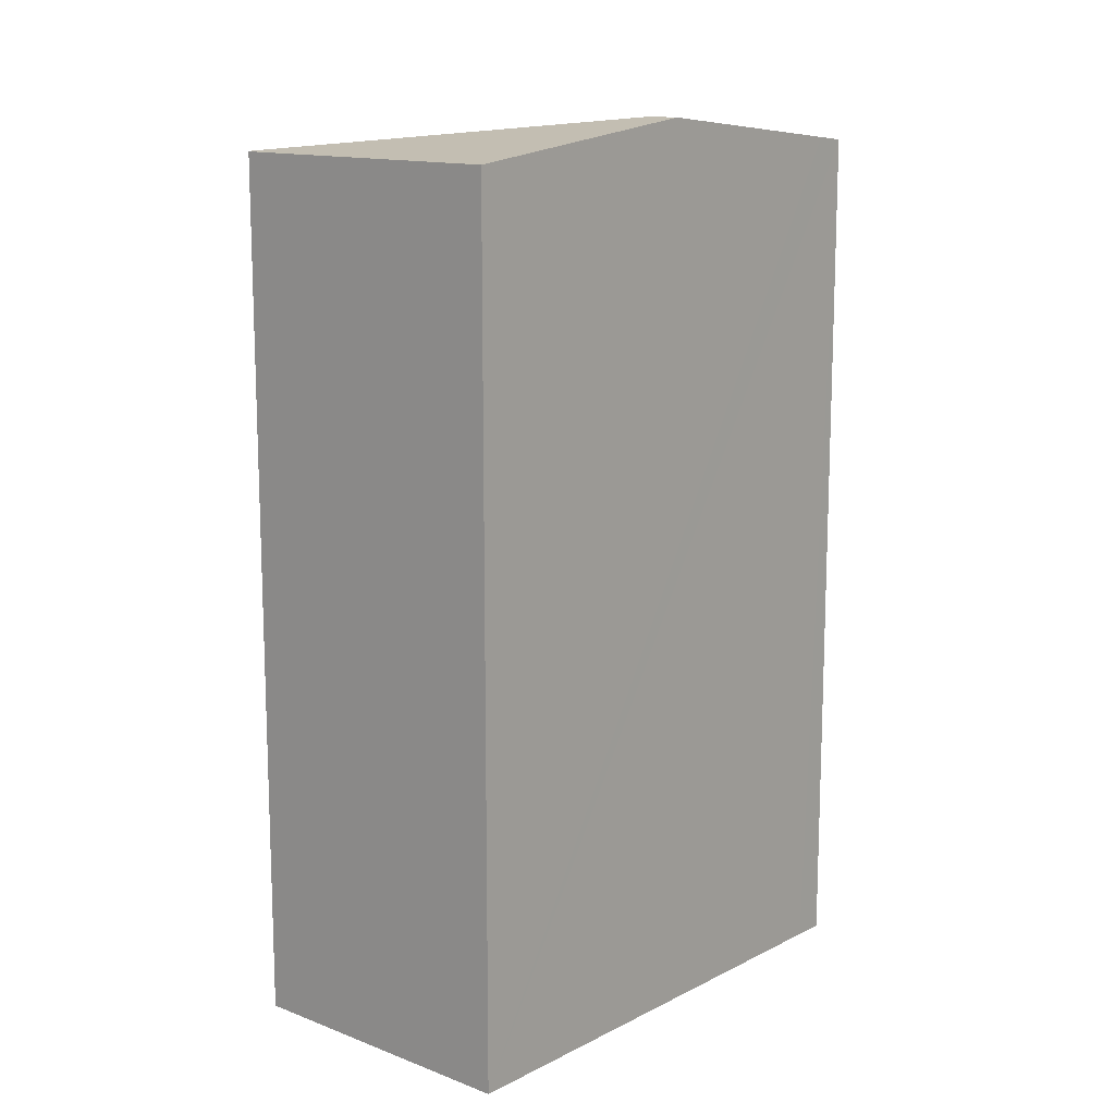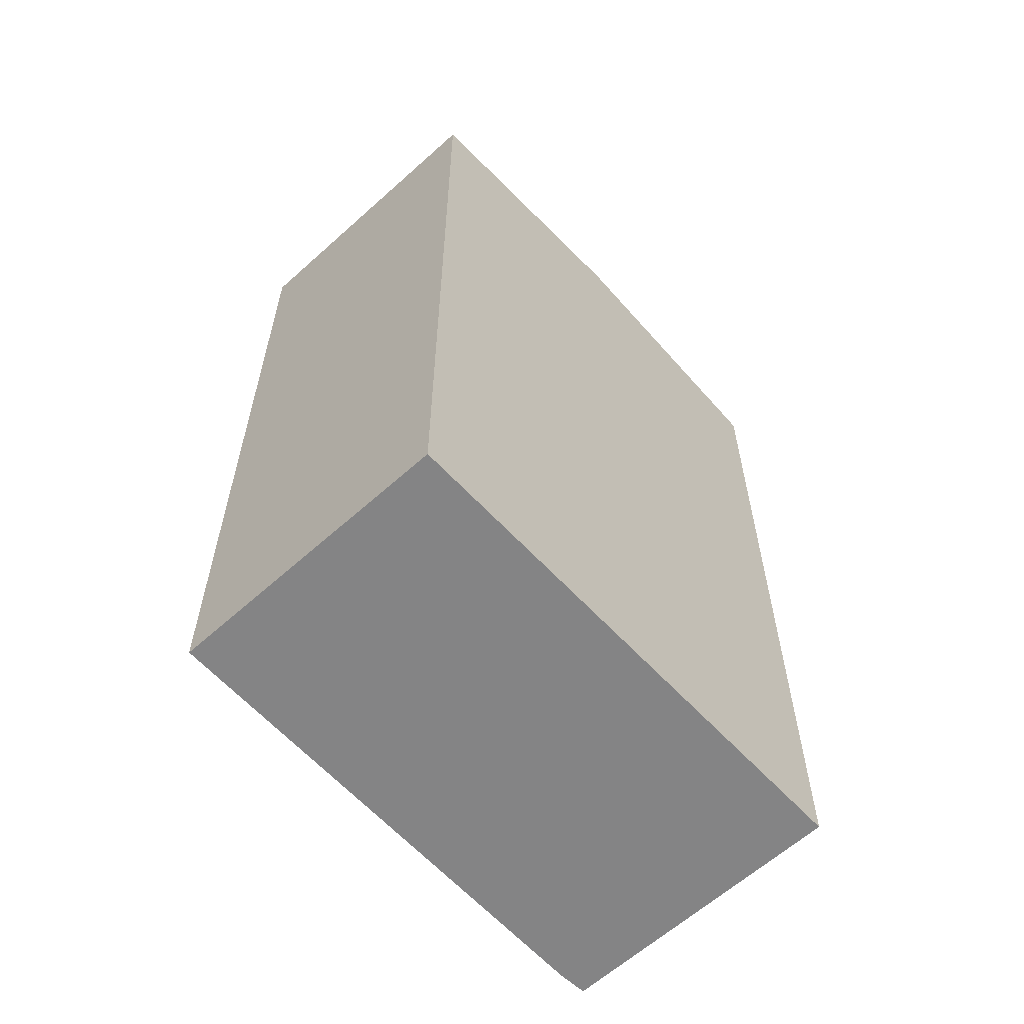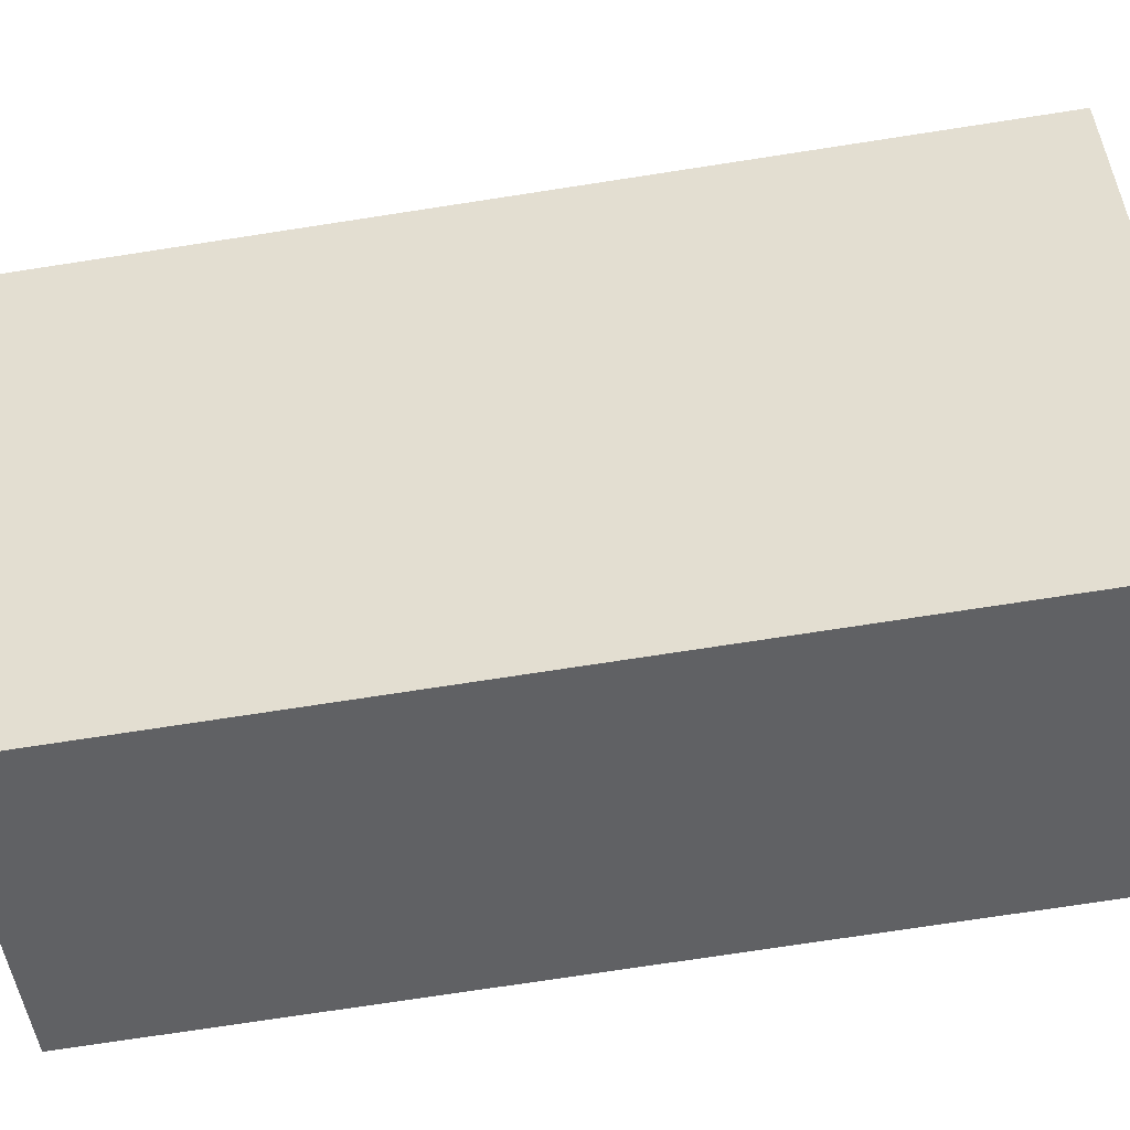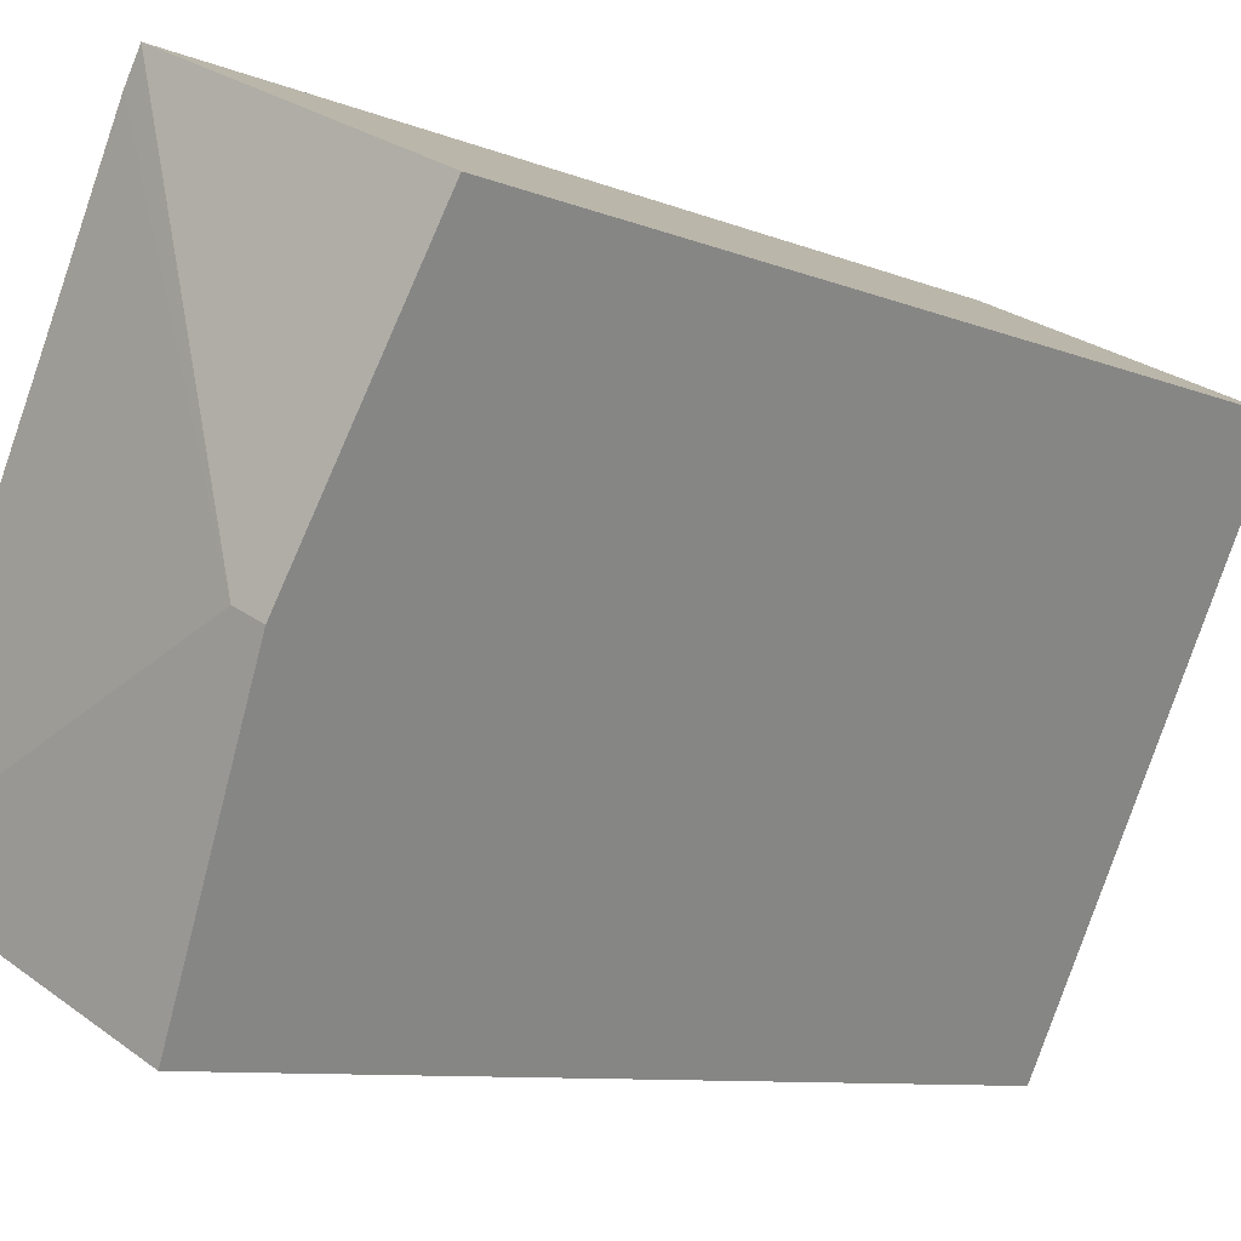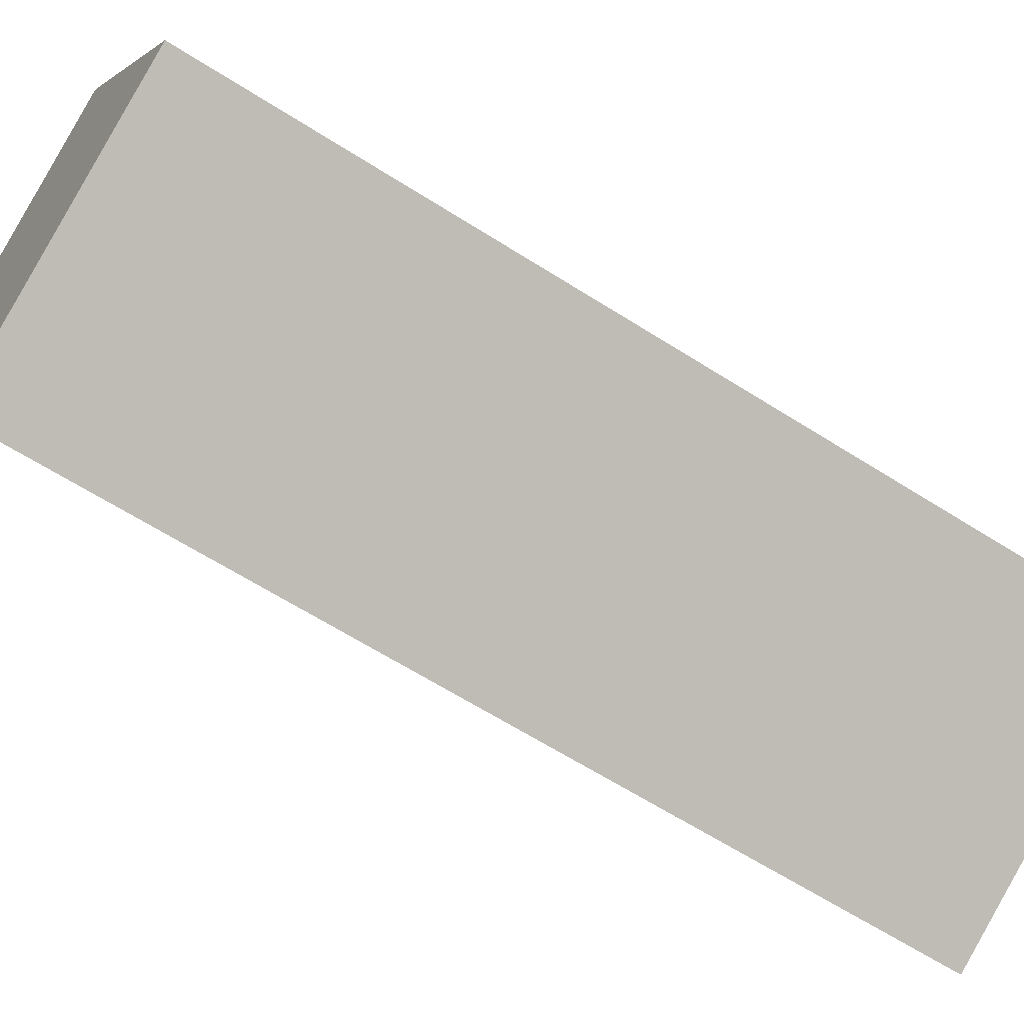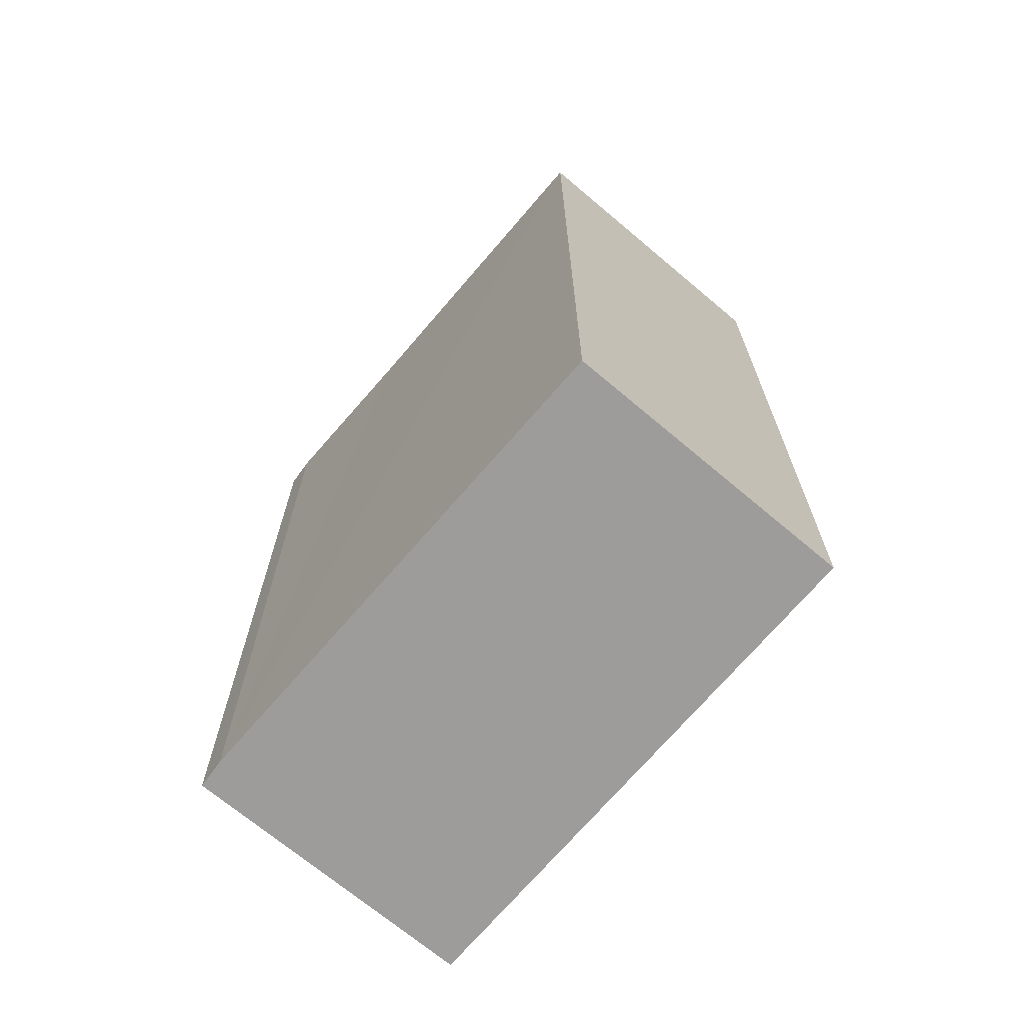
<metadata>
{"format":"obj","ext":"obj","renderer":"f3d","projection":"perspective","resolution":1024,"background":"white","views":[{"elev":13.5,"azim":-164.8,"up":"+Y"},{"elev":-61.5,"azim":-163.4,"up":"+Y"},{"elev":-74.4,"azim":-81.3,"up":"+Z"},{"elev":-8.5,"azim":-138.6,"up":"+Z"},{"elev":-63.4,"azim":57.2,"up":"+Z"},{"elev":-70.0,"azim":113.9,"up":"+Y"}]}
</metadata>
<code>
v  3.182 9.646 1.173
v  1.633 9.993 -2.546
v  3.009 9.647 1.469
v  3.982 9.649 -0.535
v  5.599 9.652 -3.913
v  2.627 9.647 -5.404
v  5.617 9.647 -3.952
v  1.313 9.993 -2.702
v  0.155 9.688 -0.32
v  0 9.647 5.907e-16
v  0 0 0
v  3.009 -8.995e-17 1.469
v  3.182 -7.183e-17 1.173
v  5.599 2.396e-16 -3.913
v  5.617 2.42e-16 -3.952
v  3.982 3.276e-17 -0.535
v  2.627 3.309e-16 -5.404
v  0.155 1.959e-17 -0.32
v  1.313 1.655e-16 -2.702
g defaultobject
f 1 2 3
f 2 1 4
f 2 4 5
f 6 5 7
f 5 6 2
f 2 6 8
f 3 9 10
f 9 3 8
f 8 3 2
f 11 3 10
f 3 11 12
f 12 1 3
f 1 12 13
f 13 4 1
f 4 13 5
f 5 13 7
f 7 13 14
f 7 14 15
f 14 13 16
f 15 6 7
f 6 15 17
f 17 8 6
f 8 17 9
f 9 17 10
f 10 17 18
f 10 18 11
f 18 17 19
f 15 19 17
f 19 15 14
f 19 14 16
f 19 16 18
f 18 16 13
f 18 13 11
f 11 13 12

</code>
